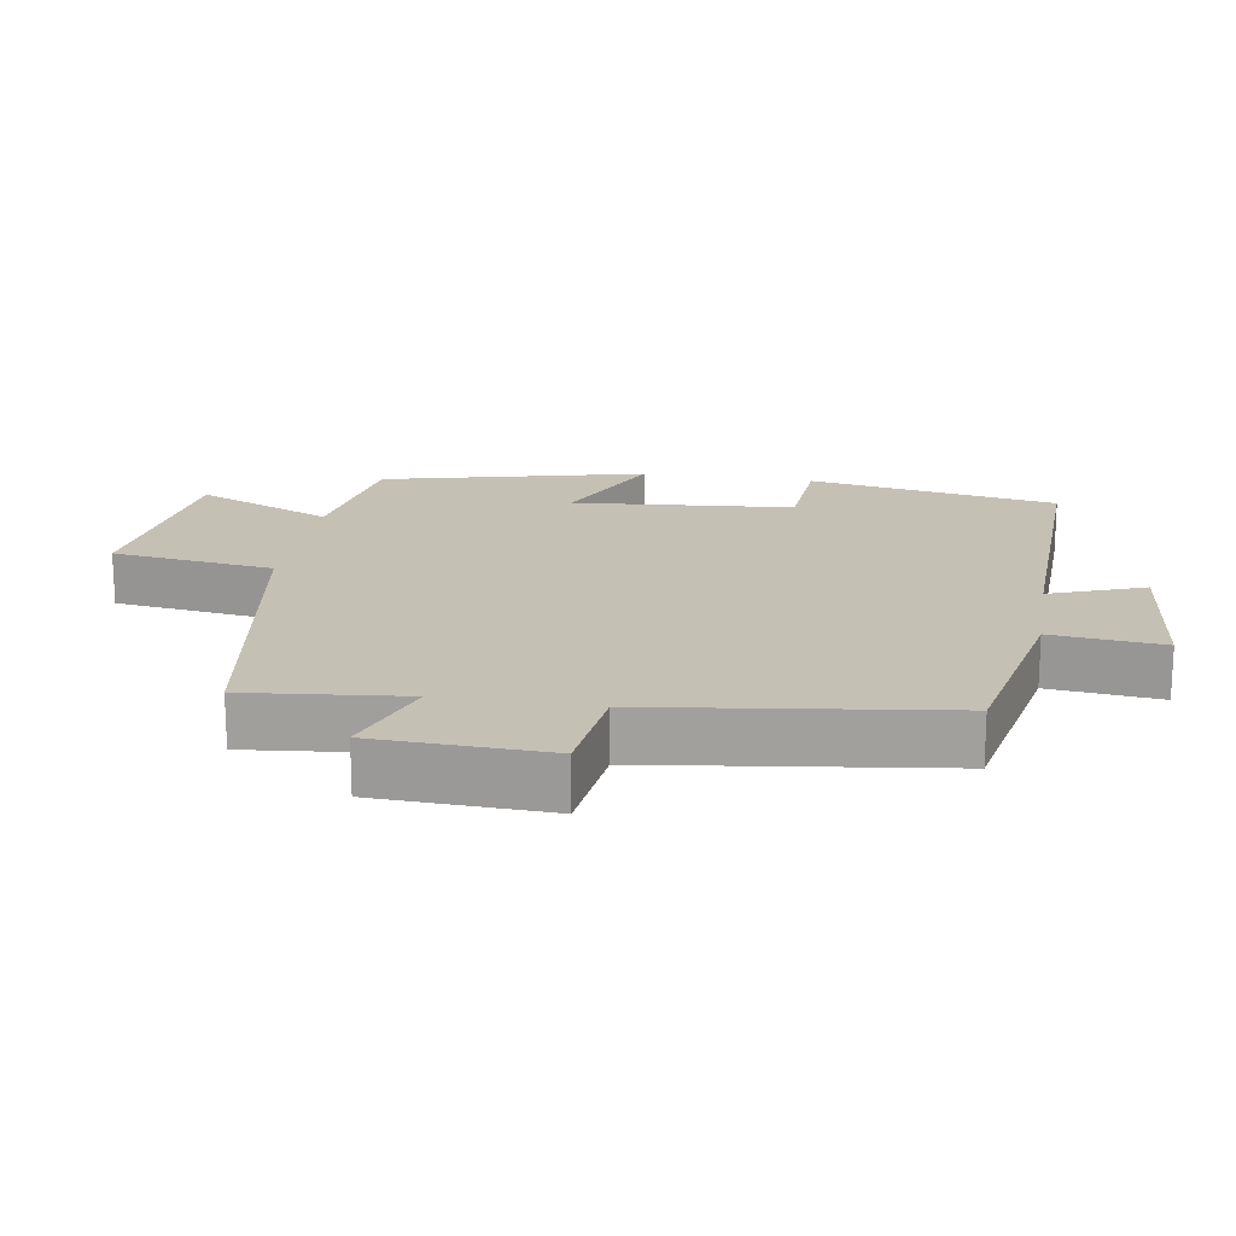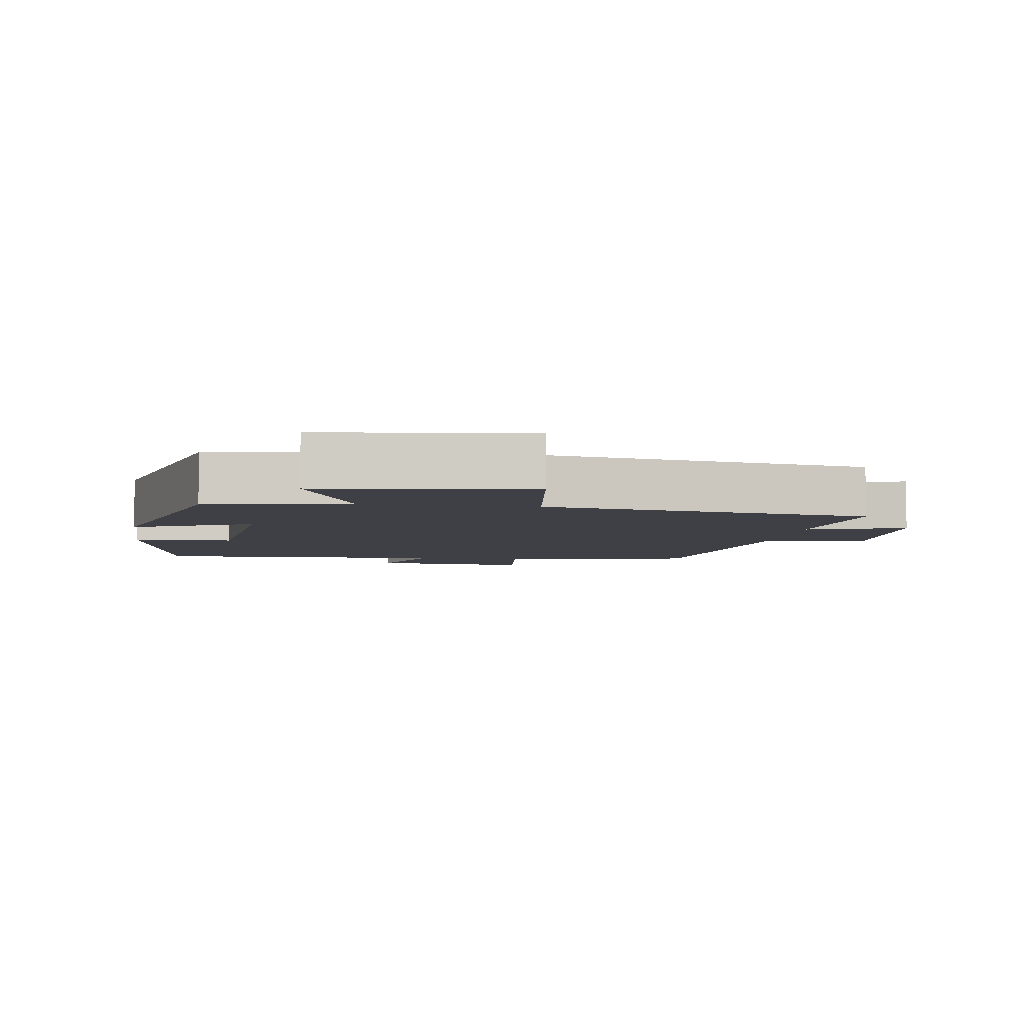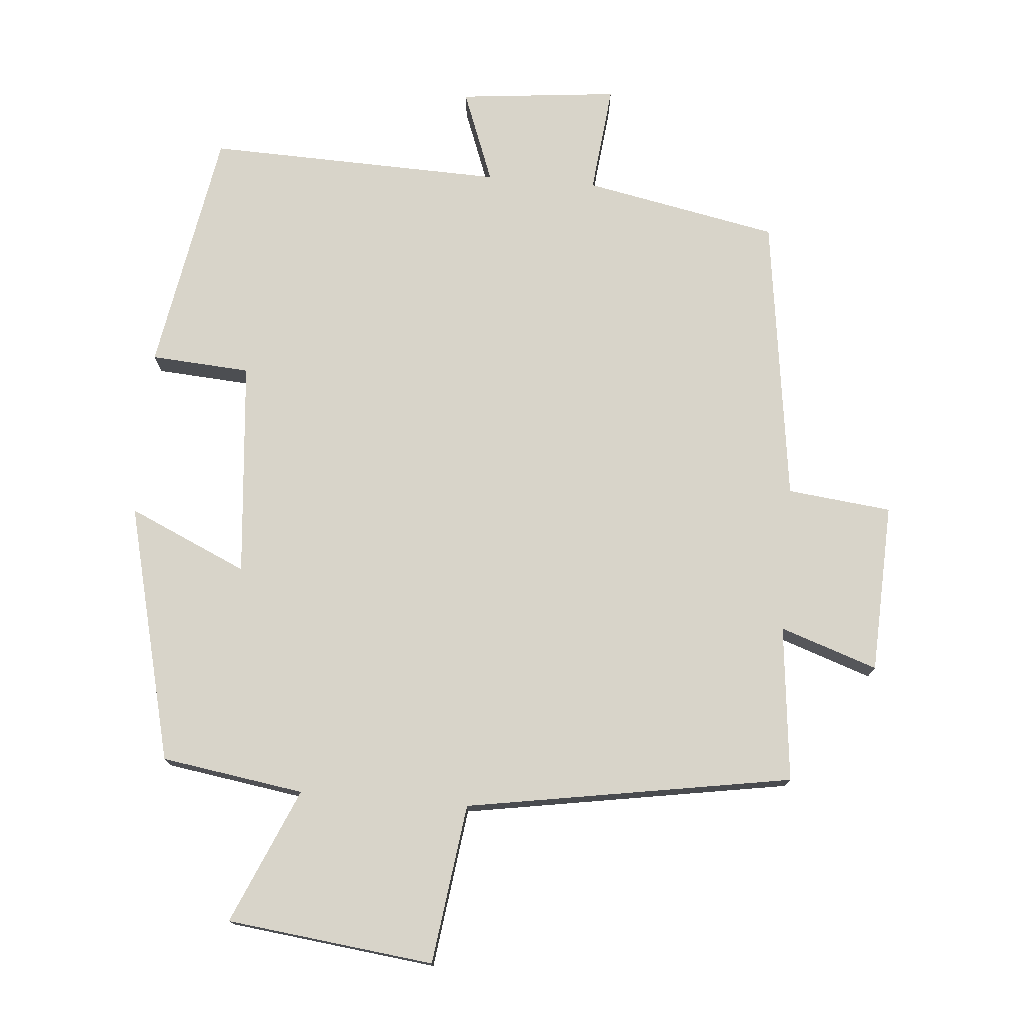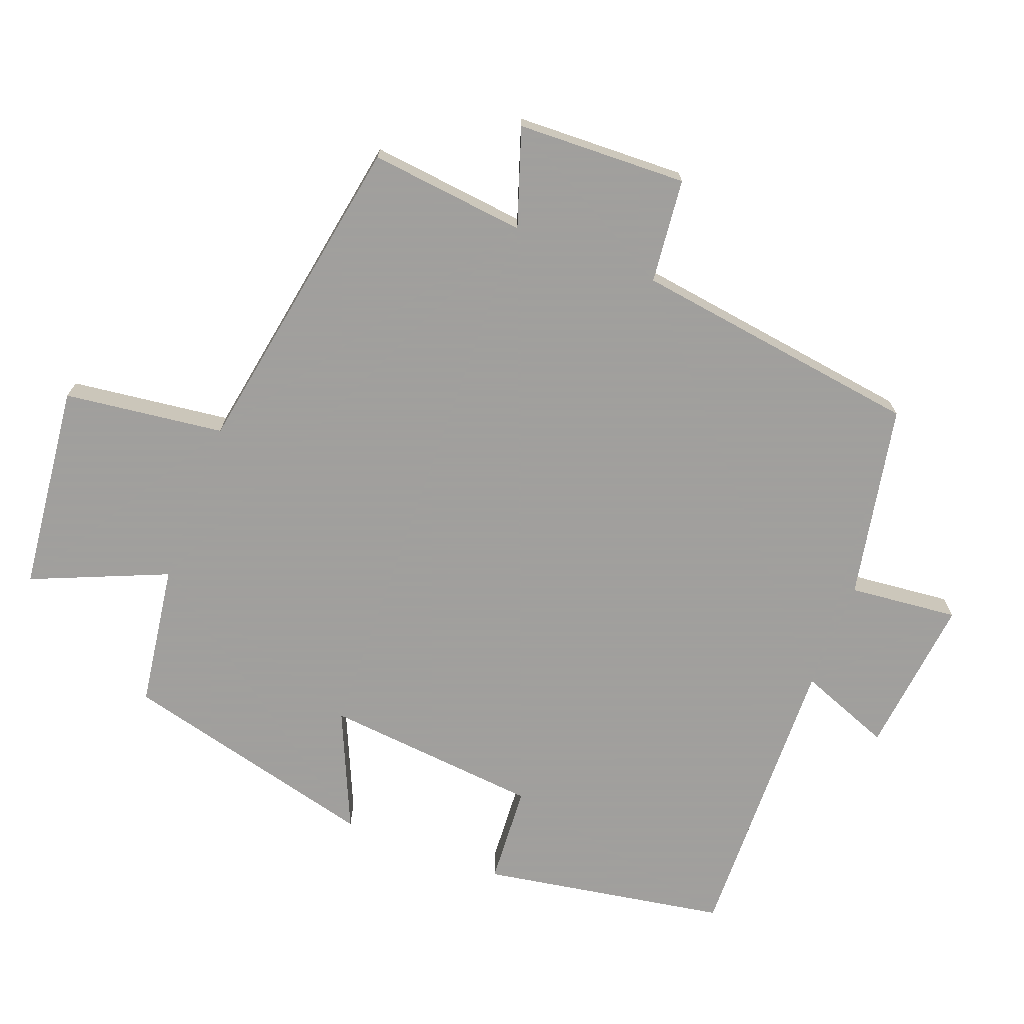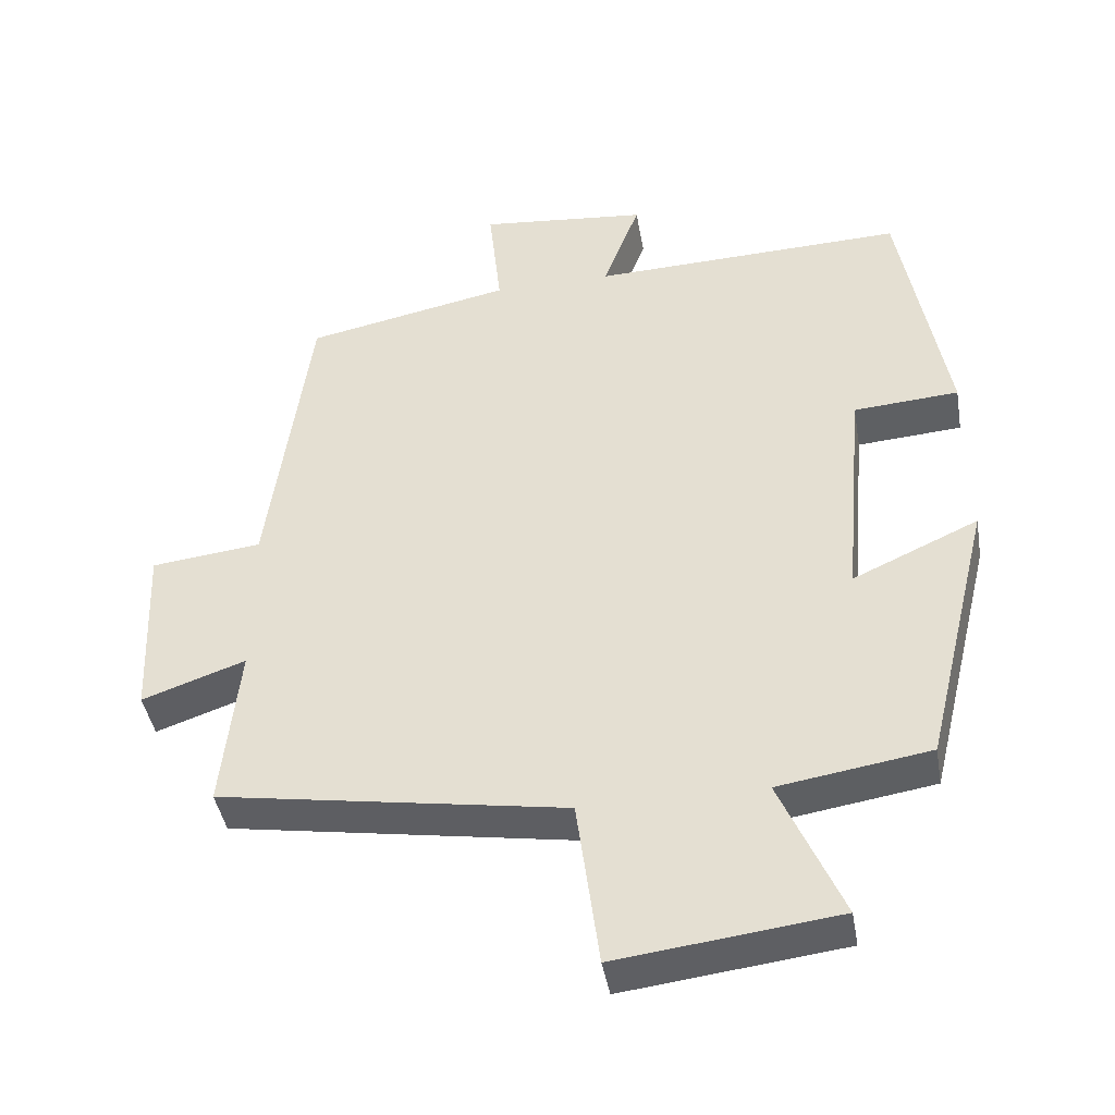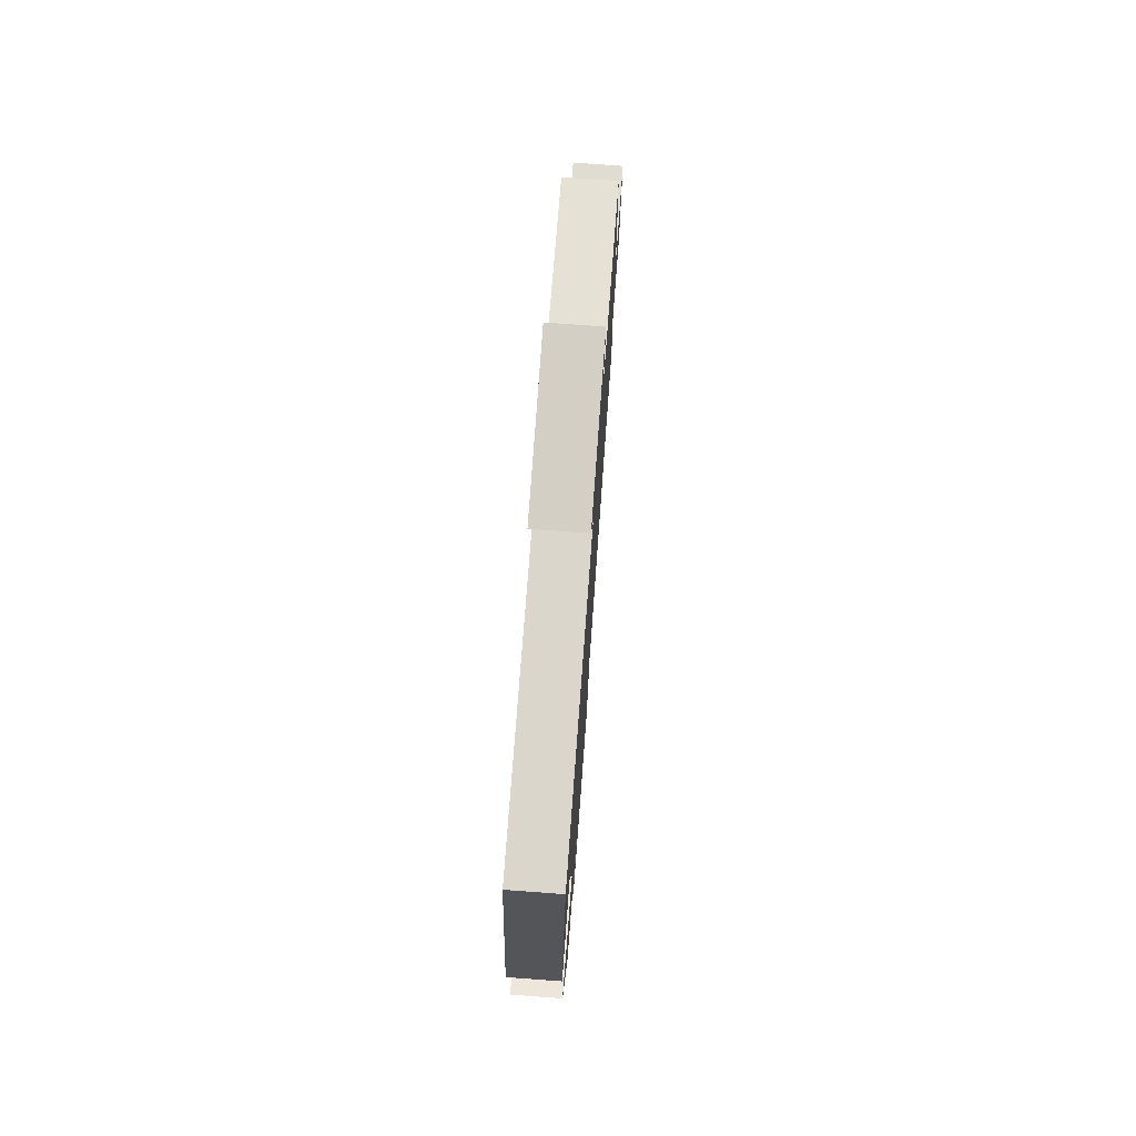
<metadata>
{"format":"obj","ext":"obj","renderer":"f3d","projection":"perspective","resolution":1024,"background":"white","views":[{"elev":18.2,"azim":-80.7,"up":"+Y"},{"elev":-5.2,"azim":171.7,"up":"+Y"},{"elev":75.7,"azim":-175.2,"up":"+Y"},{"elev":-71.5,"azim":-111.2,"up":"+Y"},{"elev":-42.6,"azim":9.8,"up":"+Z"},{"elev":75.6,"azim":94.2,"up":"+Z"}]}
</metadata>
<code>
v -0.524 0.07 -0.421
v -0.5 0.07 -0.193
v -0.642 0.07 -0.242
v -0.652 0.07 0.006
v -0.5 0.07 0.023
v -0.443 0.07 0.444
v -0.16 0.07 0.5
v -0.177 0.07 0.659
v 0.055 0.07 0.635
v 0.004 0.07 0.5
v 0.437 0.07 0.513
v 0.5 0.07 0.156
v 0.355 0.07 0.146
v 0.327 0.07 -0.17
v 0.5 0.07 -0.092
v 0.408 0.07 -0.468
v 0.2 0.07 -0.5
v 0.285 0.07 -0.697
v -0.017 0.07 -0.733
v -0.048 0.07 -0.5
v -0.524 0 -0.421
v -0.5 0 -0.193
v -0.642 0 -0.242
v -0.652 0 0.006
v -0.5 0 0.023
v -0.443 0 0.444
v -0.16 0 0.5
v -0.177 0 0.659
v 0.055 0 0.635
v 0.004 0 0.5
v 0.437 0 0.513
v 0.5 0 0.156
v 0.355 0 0.146
v 0.327 0 -0.17
v 0.5 0 -0.092
v 0.408 0 -0.468
v 0.2 0 -0.5
v 0.285 0 -0.697
v -0.017 0 -0.733
v -0.048 0 -0.5
f 17 18 19 20
f 17 20 1 2
f 14 15 16 17
f 13 14 17 2
f 10 11 12 13
f 10 13 2 3
f 7 8 9 10
f 5 6 7 10
f 5 10 3
f 3 4 5
f 40 39 38 37
f 22 21 40 37
f 37 36 35 34
f 22 37 34 33
f 33 32 31 30
f 23 22 33 30
f 30 29 28 27
f 30 27 26 25
f 23 30 25
f 25 24 23
f 1 21 22 2
f 2 22 23 3
f 3 23 24 4
f 4 24 25 5
f 5 25 26 6
f 6 26 27 7
f 7 27 28 8
f 8 28 29 9
f 9 29 30 10
f 10 30 31 11
f 11 31 32 12
f 12 32 33 13
f 13 33 34 14
f 14 34 35 15
f 15 35 36 16
f 16 36 37 17
f 17 37 38 18
f 18 38 39 19
f 19 39 40 20
f 20 40 21 1

</code>
